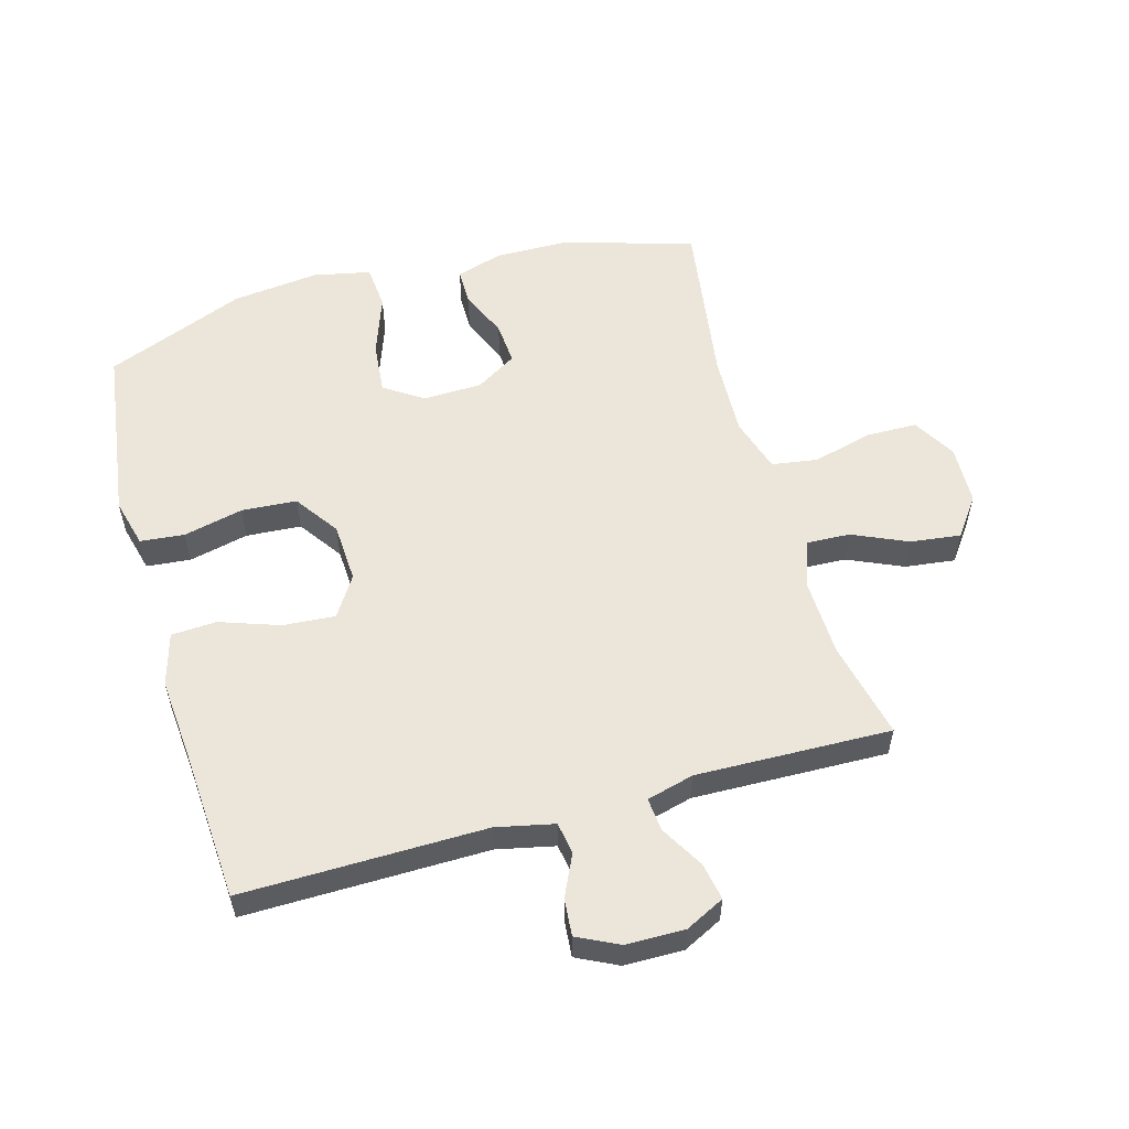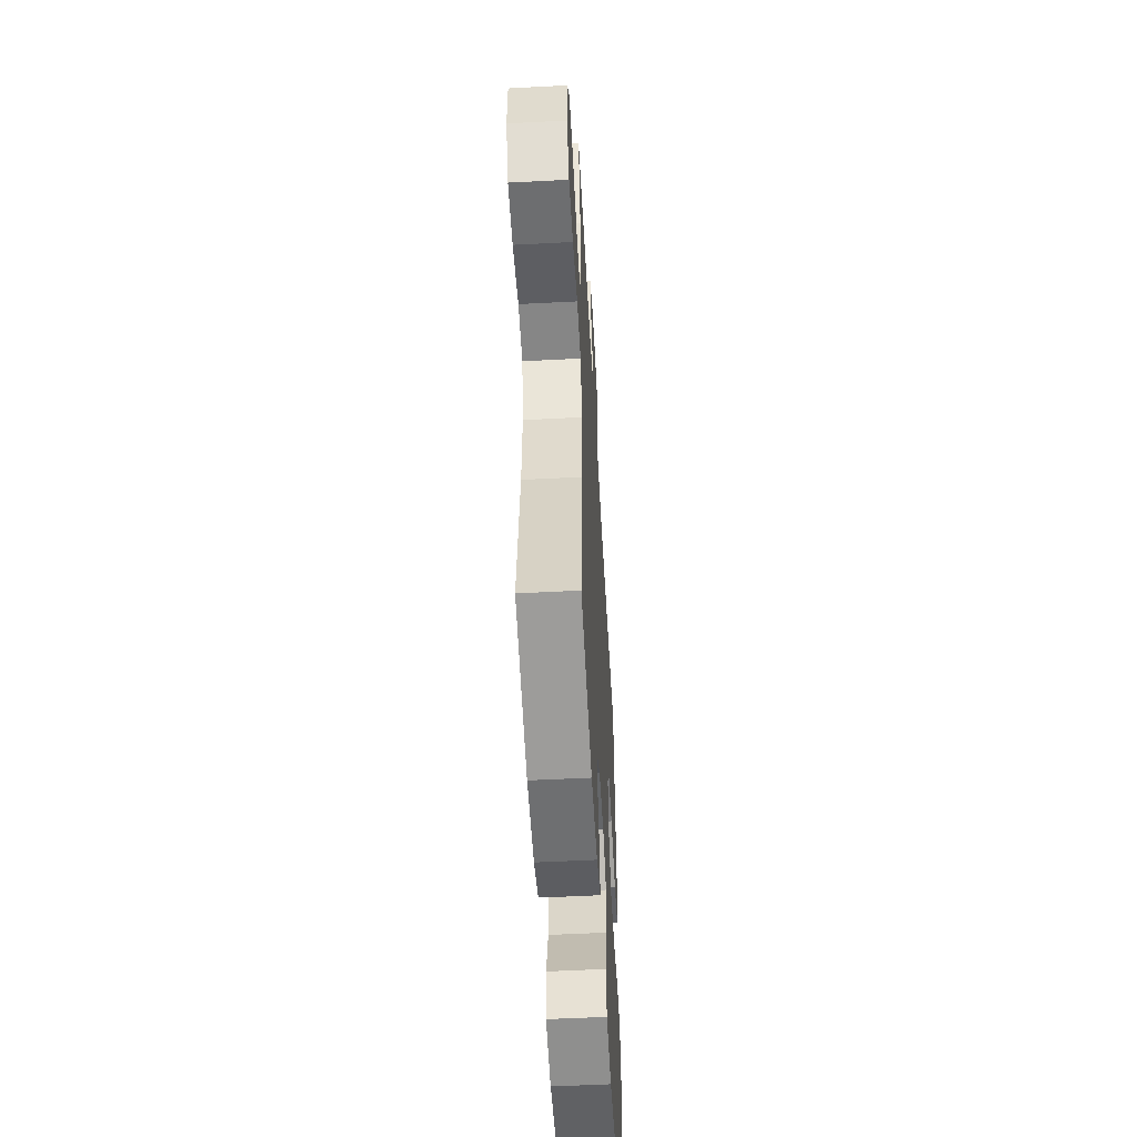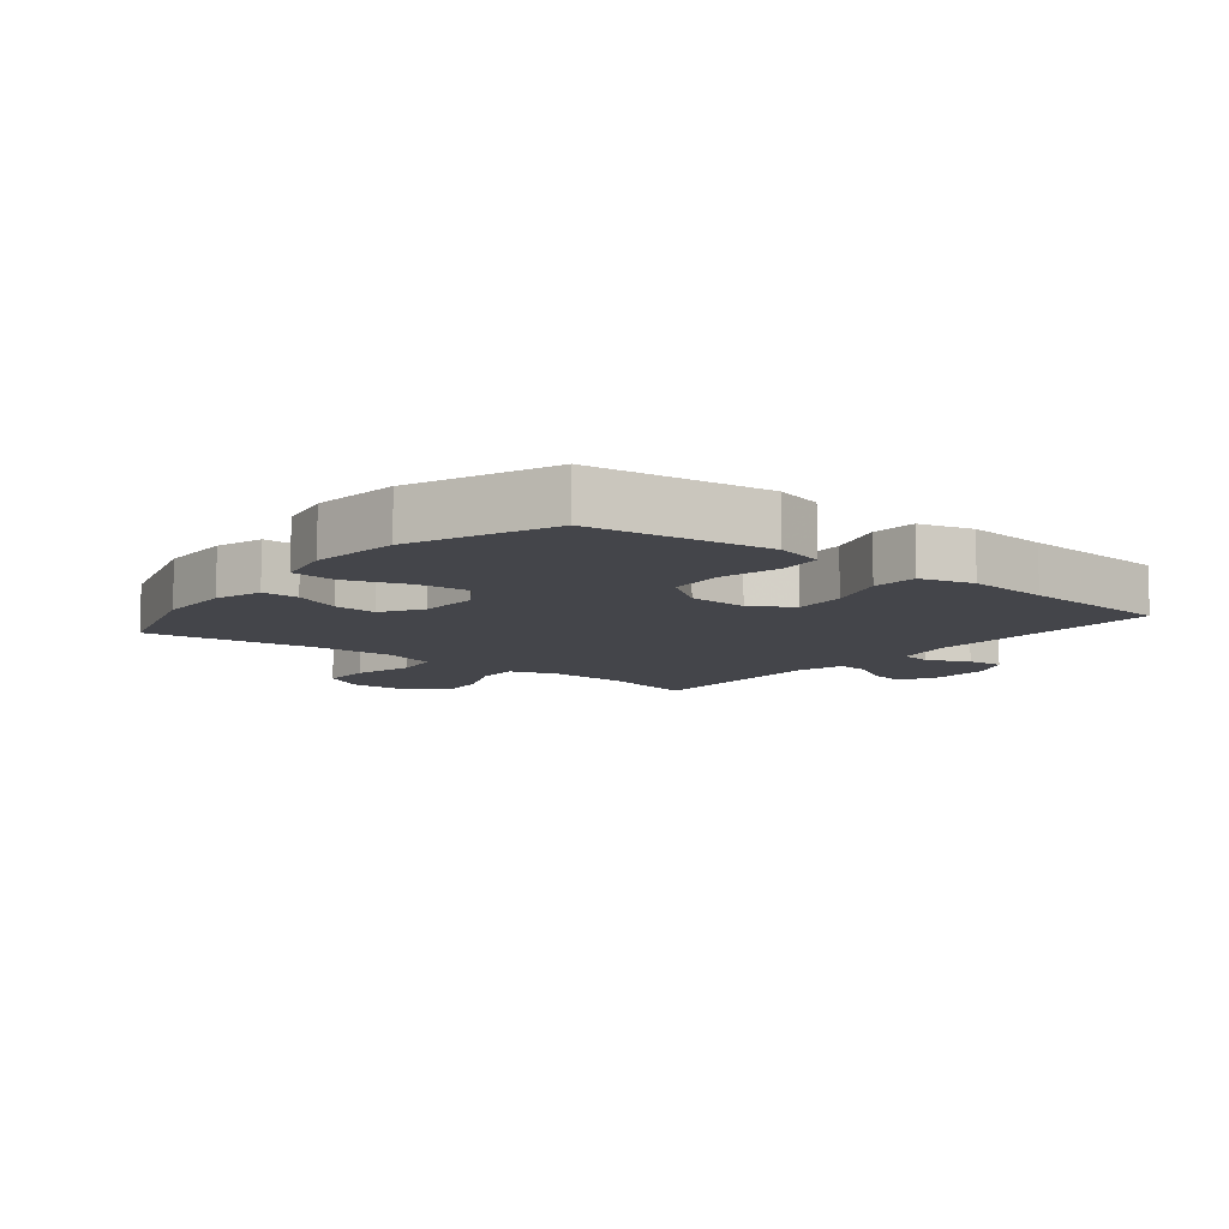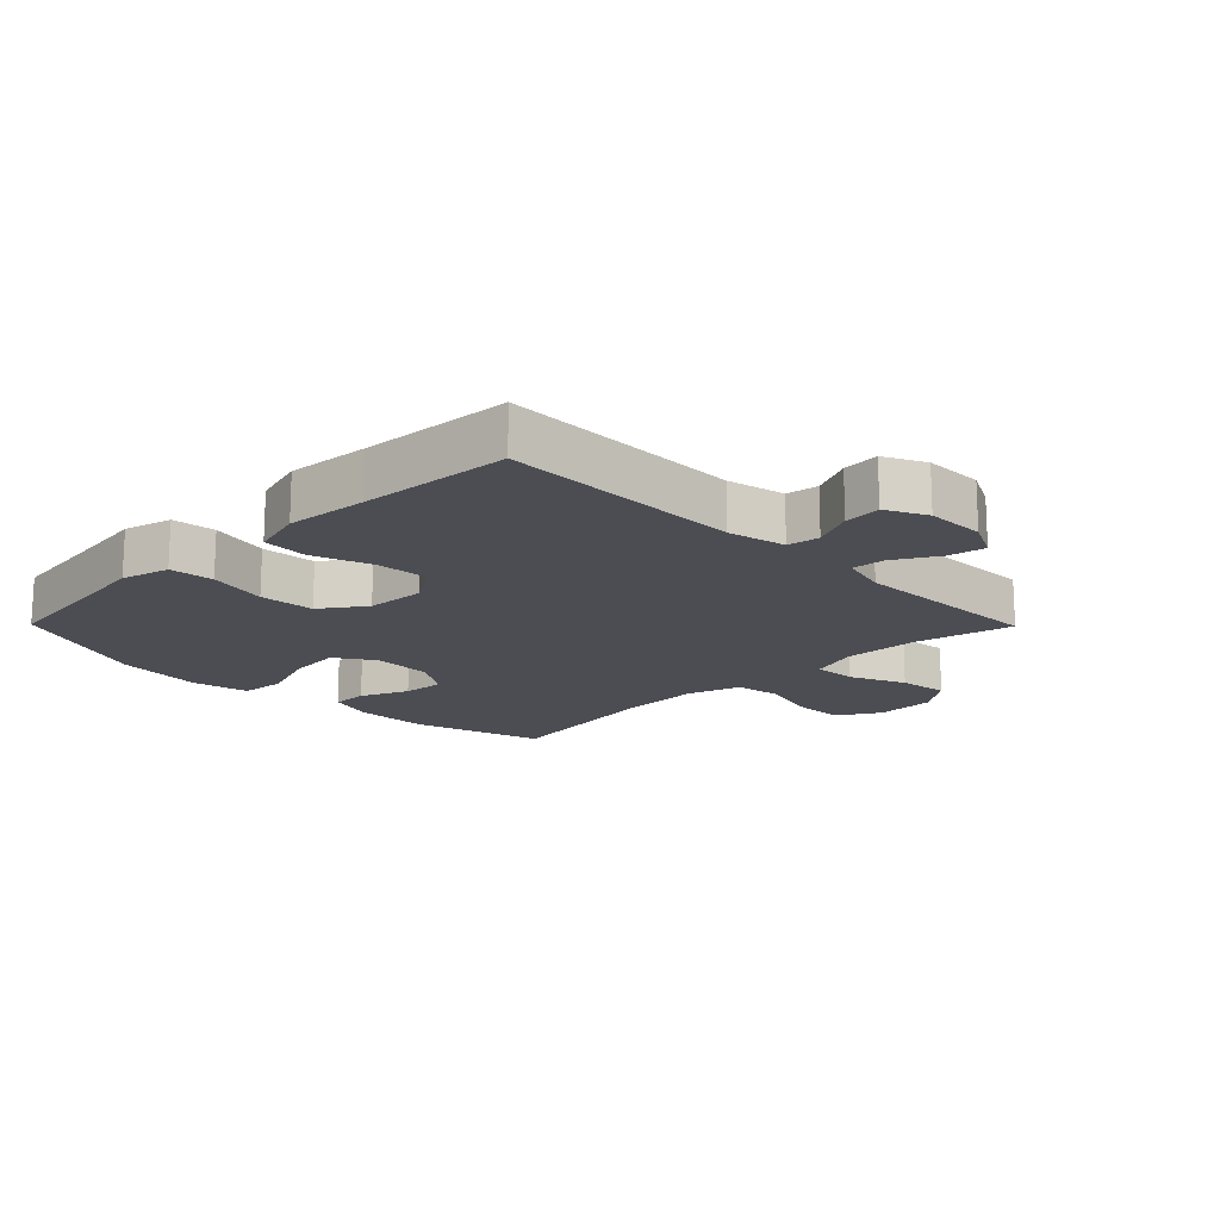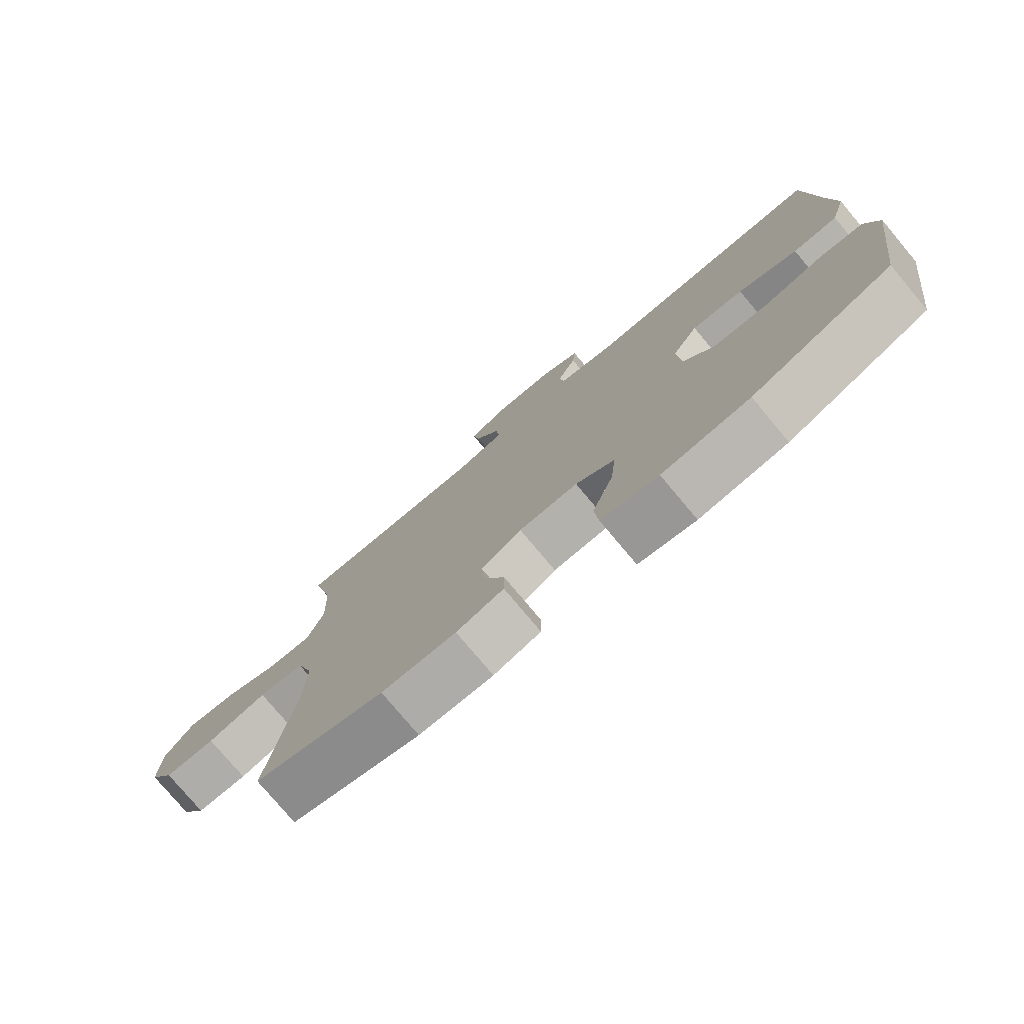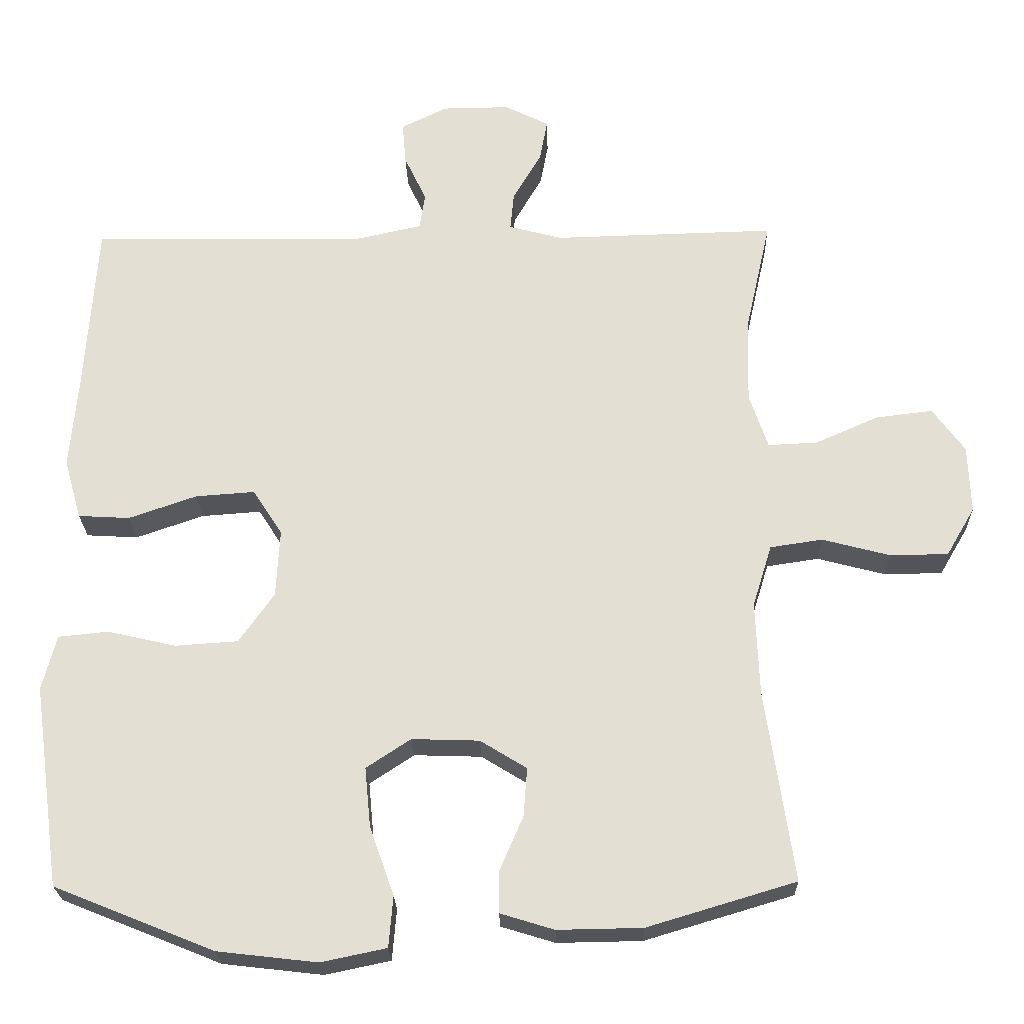
<metadata>
{"format":"obj","ext":"obj","renderer":"f3d","projection":"perspective","resolution":1024,"background":"white","views":[{"elev":55.9,"azim":-15.7,"up":"+Y"},{"elev":-53.5,"azim":93.2,"up":"+Z"},{"elev":-9.3,"azim":-128.9,"up":"+Y"},{"elev":-16.3,"azim":-45.4,"up":"+Y"},{"elev":-77.6,"azim":-140.0,"up":"+Z"},{"elev":-23.9,"azim":1.4,"up":"+Z"}]}
</metadata>
<code>
v 0.5 0.07 -0.5
v 0.293 0.07 -0.562
v 0.175 0.07 -0.564
v 0.1 0.07 -0.541
v 0.1 0.07 -0.483
v 0.133 0.07 -0.407
v 0.138 0.07 -0.339
v 0.073 0.07 -0.299
v -0.021 0.07 -0.296
v -0.083 0.07 -0.337
v -0.075 0.07 -0.42
v -0.041 0.07 -0.516
v -0.047 0.07 -0.587
v -0.138 0.07 -0.606
v -0.277 0.07 -0.59
v -0.5 0.07 -0.5
v -0.523 0.07 -0.333
v -0.539 0.07 -0.218
v -0.519 0.07 -0.141
v -0.449 0.07 -0.134
v -0.354 0.07 -0.156
v -0.266 0.07 -0.15
v -0.217 0.07 -0.08
v -0.212 0.07 0.015
v -0.253 0.07 0.079
v -0.336 0.07 0.073
v -0.431 0.07 0.04
v -0.503 0.07 0.044
v -0.527 0.07 0.128
v -0.516 0.07 0.258
v -0.5 0.07 0.5
v -0.114 0.07 0.495
v -0.022 0.07 0.515
v -0.014 0.07 0.566
v -0.045 0.07 0.632
v -0.05 0.07 0.691
v 0.015 0.07 0.723
v 0.109 0.07 0.724
v 0.171 0.07 0.693
v 0.16 0.07 0.634
v 0.12 0.07 0.565
v 0.115 0.07 0.512
v 0.19 0.07 0.492
v 0.5 0.07 0.5
v 0.465 0.07 0.344
v 0.461 0.07 0.222
v 0.487 0.07 0.145
v 0.556 0.07 0.148
v 0.644 0.07 0.187
v 0.724 0.07 0.197
v 0.769 0.07 0.135
v 0.772 0.07 0.04
v 0.732 0.07 -0.028
v 0.651 0.07 -0.029
v 0.556 0.07 -0.004
v 0.483 0.07 -0.015
v 0.456 0.07 -0.102
v 0.461 0.07 -0.233
v 0.5 0 -0.5
v 0.293 0 -0.562
v 0.175 0 -0.564
v 0.1 0 -0.541
v 0.1 0 -0.483
v 0.133 0 -0.407
v 0.138 0 -0.339
v 0.073 0 -0.299
v -0.021 0 -0.296
v -0.083 0 -0.337
v -0.075 0 -0.42
v -0.041 0 -0.516
v -0.047 0 -0.587
v -0.138 0 -0.606
v -0.277 0 -0.59
v -0.5 0 -0.5
v -0.523 0 -0.333
v -0.539 0 -0.218
v -0.519 0 -0.141
v -0.449 0 -0.134
v -0.354 0 -0.156
v -0.266 0 -0.15
v -0.217 0 -0.08
v -0.212 0 0.015
v -0.253 0 0.079
v -0.336 0 0.073
v -0.431 0 0.04
v -0.503 0 0.044
v -0.527 0 0.128
v -0.516 0 0.258
v -0.5 0 0.5
v -0.114 0 0.495
v -0.022 0 0.515
v -0.014 0 0.566
v -0.045 0 0.632
v -0.05 0 0.691
v 0.015 0 0.723
v 0.109 0 0.724
v 0.171 0 0.693
v 0.16 0 0.634
v 0.12 0 0.565
v 0.115 0 0.512
v 0.19 0 0.492
v 0.5 0 0.5
v 0.465 0 0.344
v 0.461 0 0.222
v 0.487 0 0.145
v 0.556 0 0.148
v 0.644 0 0.187
v 0.724 0 0.197
v 0.769 0 0.135
v 0.772 0 0.04
v 0.732 0 -0.028
v 0.651 0 -0.029
v 0.556 0 -0.004
v 0.483 0 -0.015
v 0.456 0 -0.102
v 0.461 0 -0.233
f 53 54 55
f 52 53 55
f 51 52 55
f 50 51 55
f 49 50 55
f 48 49 55
f 47 48 55 56
f 46 47 56 57
f 43 44 45
f 42 43 45 46
f 39 40 41
f 38 39 41
f 37 38 41
f 36 37 41
f 35 36 41
f 34 35 41
f 33 34 41 42
f 42 46 57
f 33 42 57
f 32 33 57
f 28 29 30
f 27 28 30
f 26 27 30
f 30 31 32
f 26 30 32
f 25 26 32
f 19 20 21
f 18 19 21
f 17 18 21
f 17 21 22
f 16 17 22
f 15 16 22
f 14 15 22
f 13 14 22
f 12 13 22
f 11 12 22
f 10 11 22 23
f 4 5 6
f 3 4 6
f 2 3 6
f 1 2 6
f 58 1 6
f 58 6 7
f 58 7 8
f 57 58 8
f 32 57 8
f 25 32 8
f 24 25 8
f 9 10 23 24
f 8 9 24
f 113 112 111
f 113 111 110
f 113 110 109
f 113 109 108
f 113 108 107
f 113 107 106
f 114 113 106 105
f 115 114 105 104
f 103 102 101
f 104 103 101 100
f 99 98 97
f 99 97 96
f 99 96 95
f 99 95 94
f 99 94 93
f 99 93 92
f 100 99 92 91
f 115 104 100
f 115 100 91
f 115 91 90
f 88 87 86
f 88 86 85
f 88 85 84
f 90 89 88
f 90 88 84
f 90 84 83
f 79 78 77
f 79 77 76
f 79 76 75
f 80 79 75
f 80 75 74
f 80 74 73
f 80 73 72
f 80 72 71
f 80 71 70
f 80 70 69
f 81 80 69 68
f 64 63 62
f 64 62 61
f 64 61 60
f 64 60 59
f 64 59 116
f 65 64 116
f 66 65 116
f 66 116 115
f 66 115 90
f 66 90 83
f 66 83 82
f 82 81 68 67
f 82 67 66
f 1 59 60 2
f 2 60 61 3
f 3 61 62 4
f 4 62 63 5
f 5 63 64 6
f 6 64 65 7
f 7 65 66 8
f 8 66 67 9
f 9 67 68 10
f 10 68 69 11
f 11 69 70 12
f 12 70 71 13
f 13 71 72 14
f 14 72 73 15
f 15 73 74 16
f 16 74 75 17
f 17 75 76 18
f 18 76 77 19
f 19 77 78 20
f 20 78 79 21
f 21 79 80 22
f 22 80 81 23
f 23 81 82 24
f 24 82 83 25
f 25 83 84 26
f 26 84 85 27
f 27 85 86 28
f 28 86 87 29
f 29 87 88 30
f 30 88 89 31
f 31 89 90 32
f 32 90 91 33
f 33 91 92 34
f 34 92 93 35
f 35 93 94 36
f 36 94 95 37
f 37 95 96 38
f 38 96 97 39
f 39 97 98 40
f 40 98 99 41
f 41 99 100 42
f 42 100 101 43
f 43 101 102 44
f 44 102 103 45
f 45 103 104 46
f 46 104 105 47
f 47 105 106 48
f 48 106 107 49
f 49 107 108 50
f 50 108 109 51
f 51 109 110 52
f 52 110 111 53
f 53 111 112 54
f 54 112 113 55
f 55 113 114 56
f 56 114 115 57
f 57 115 116 58
f 58 116 59 1

</code>
